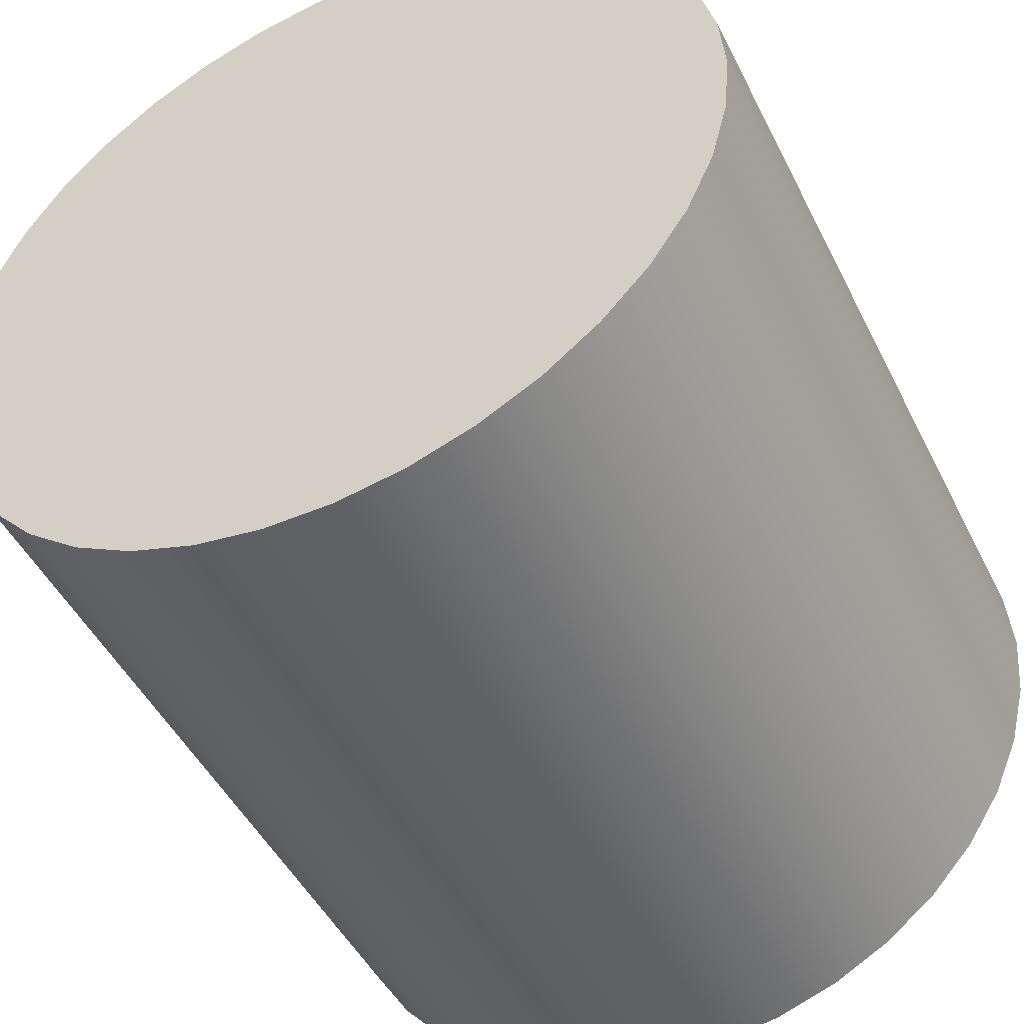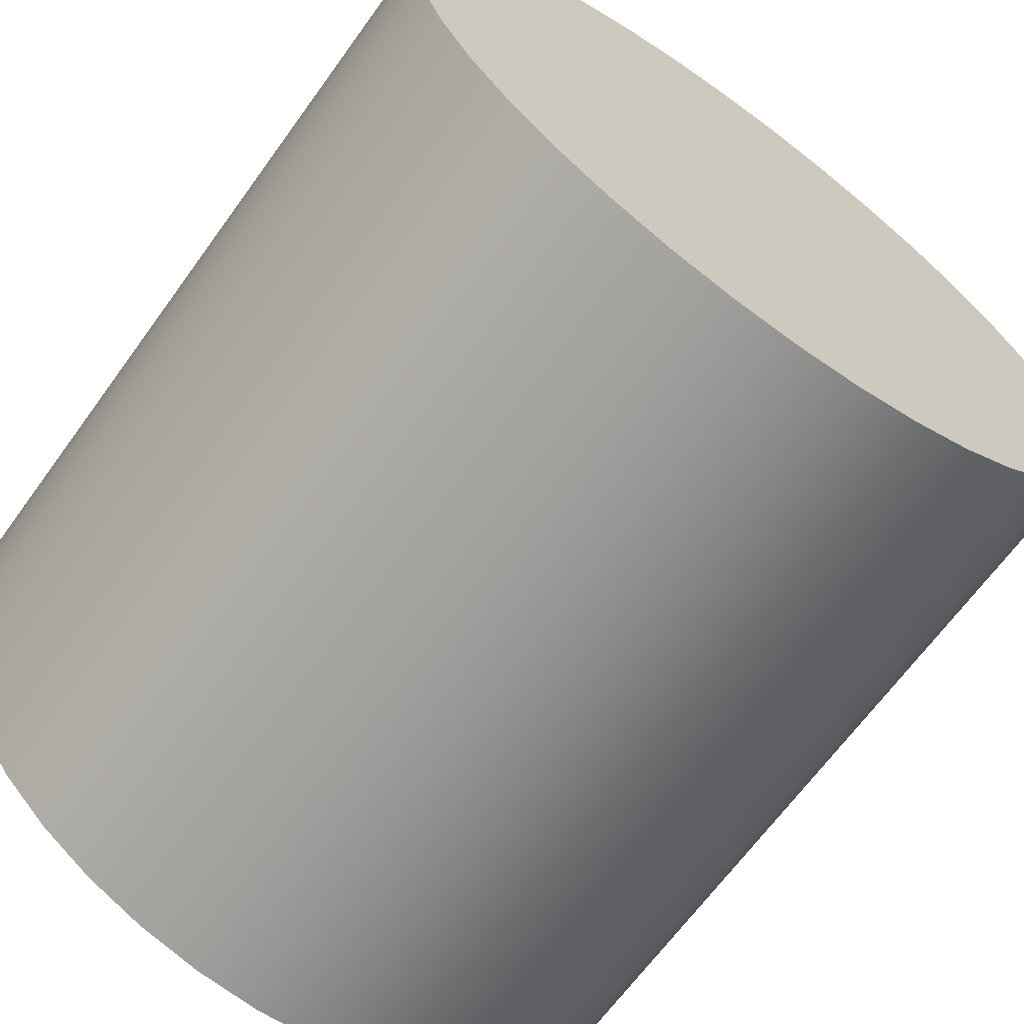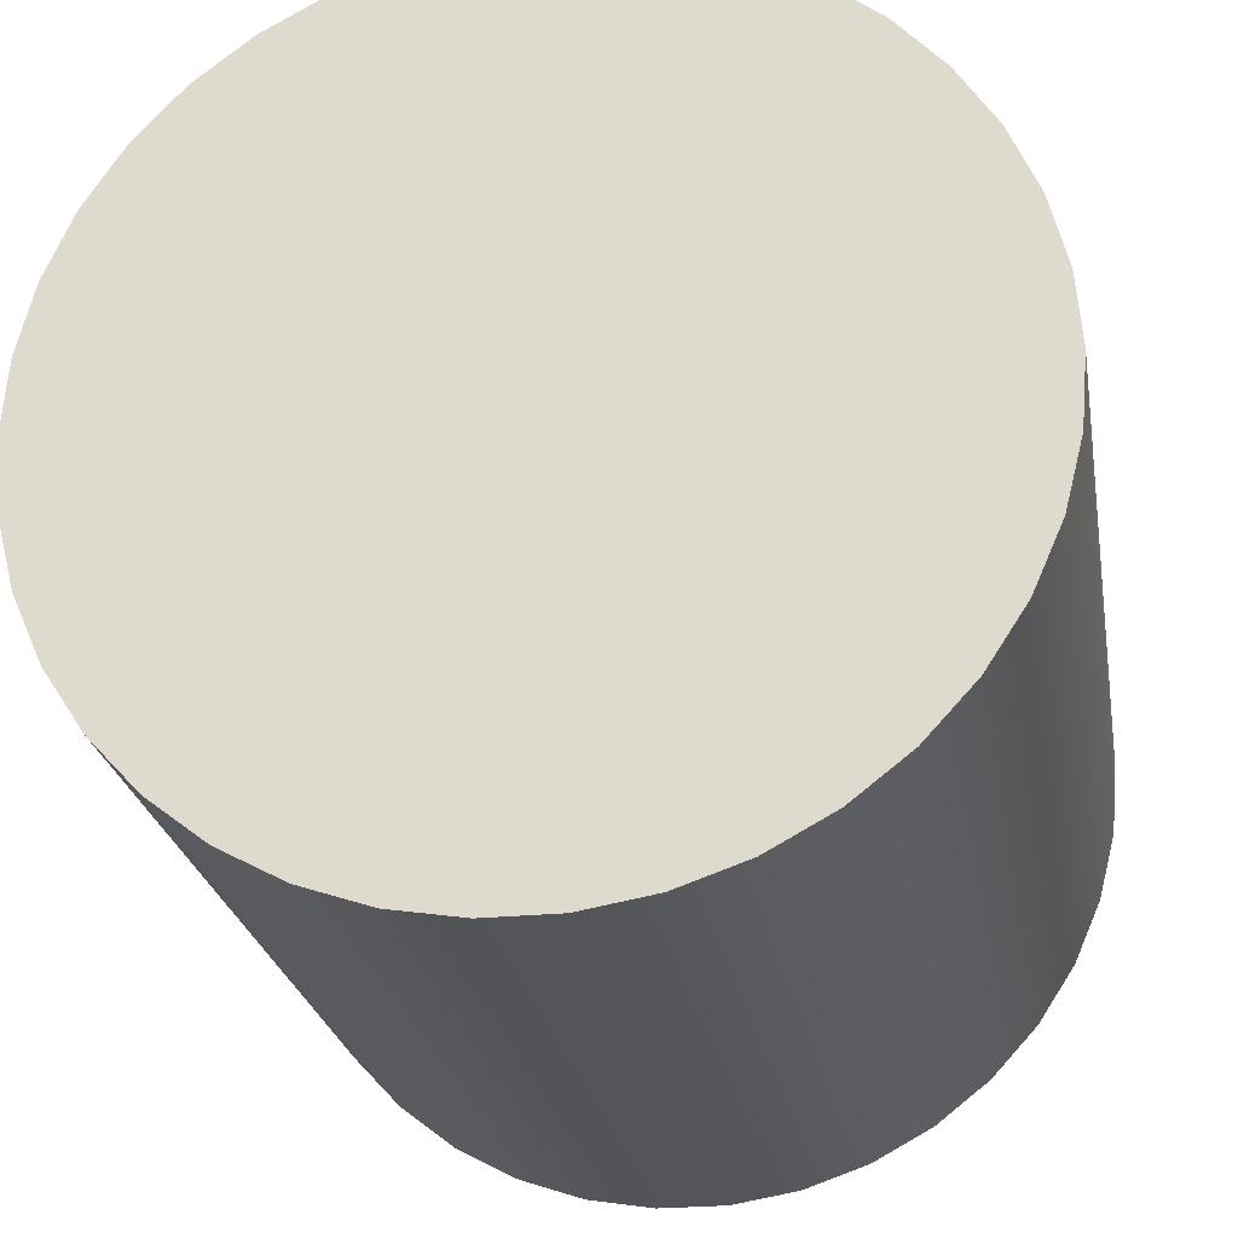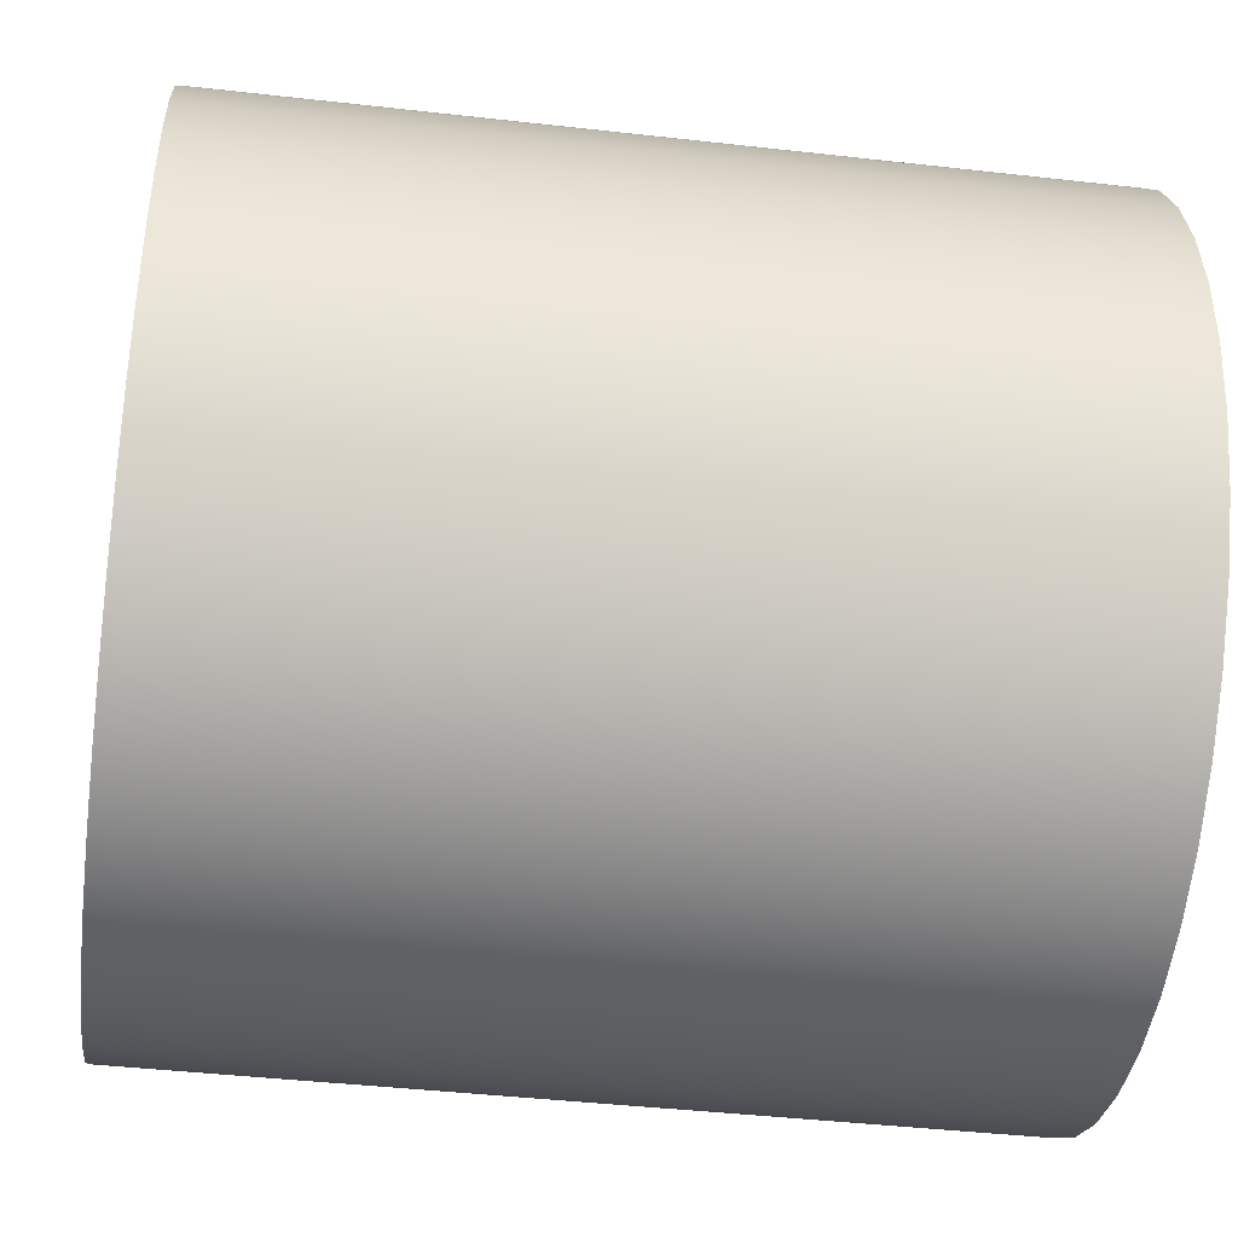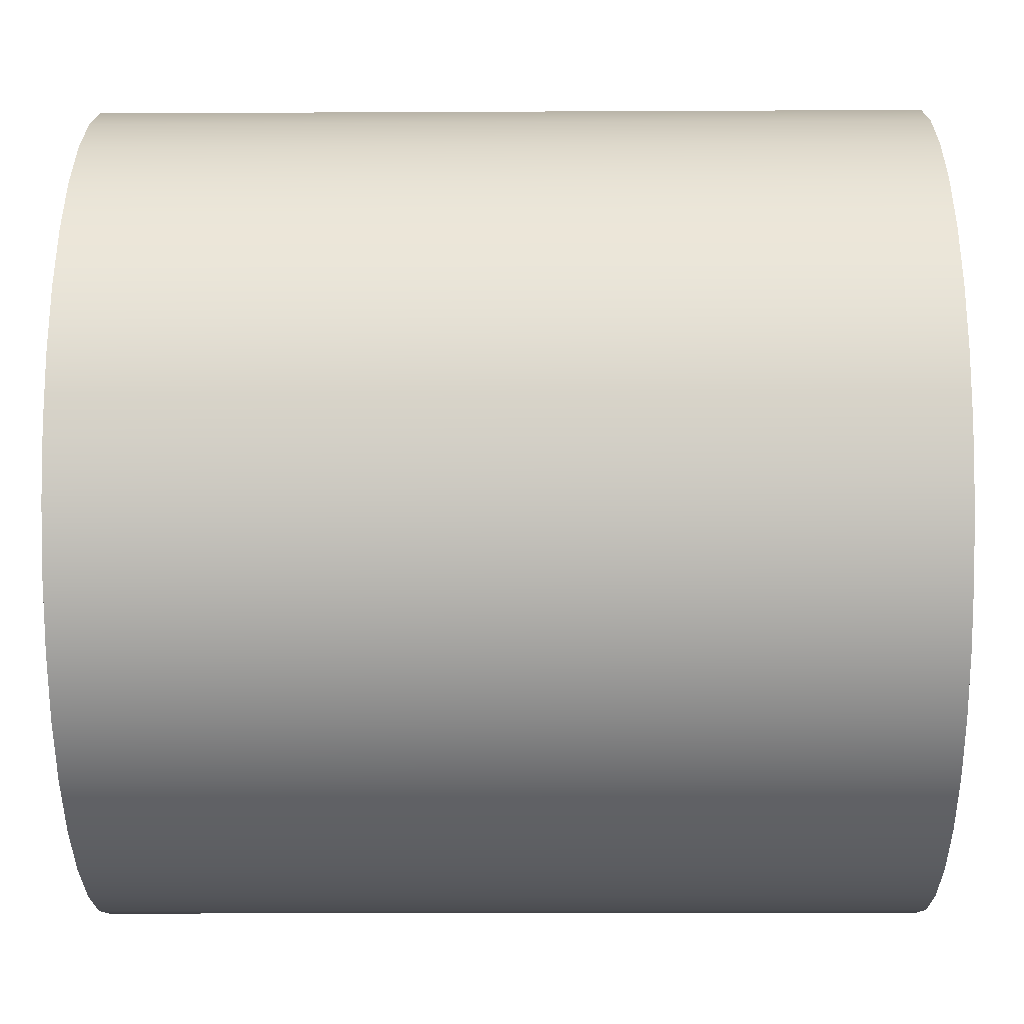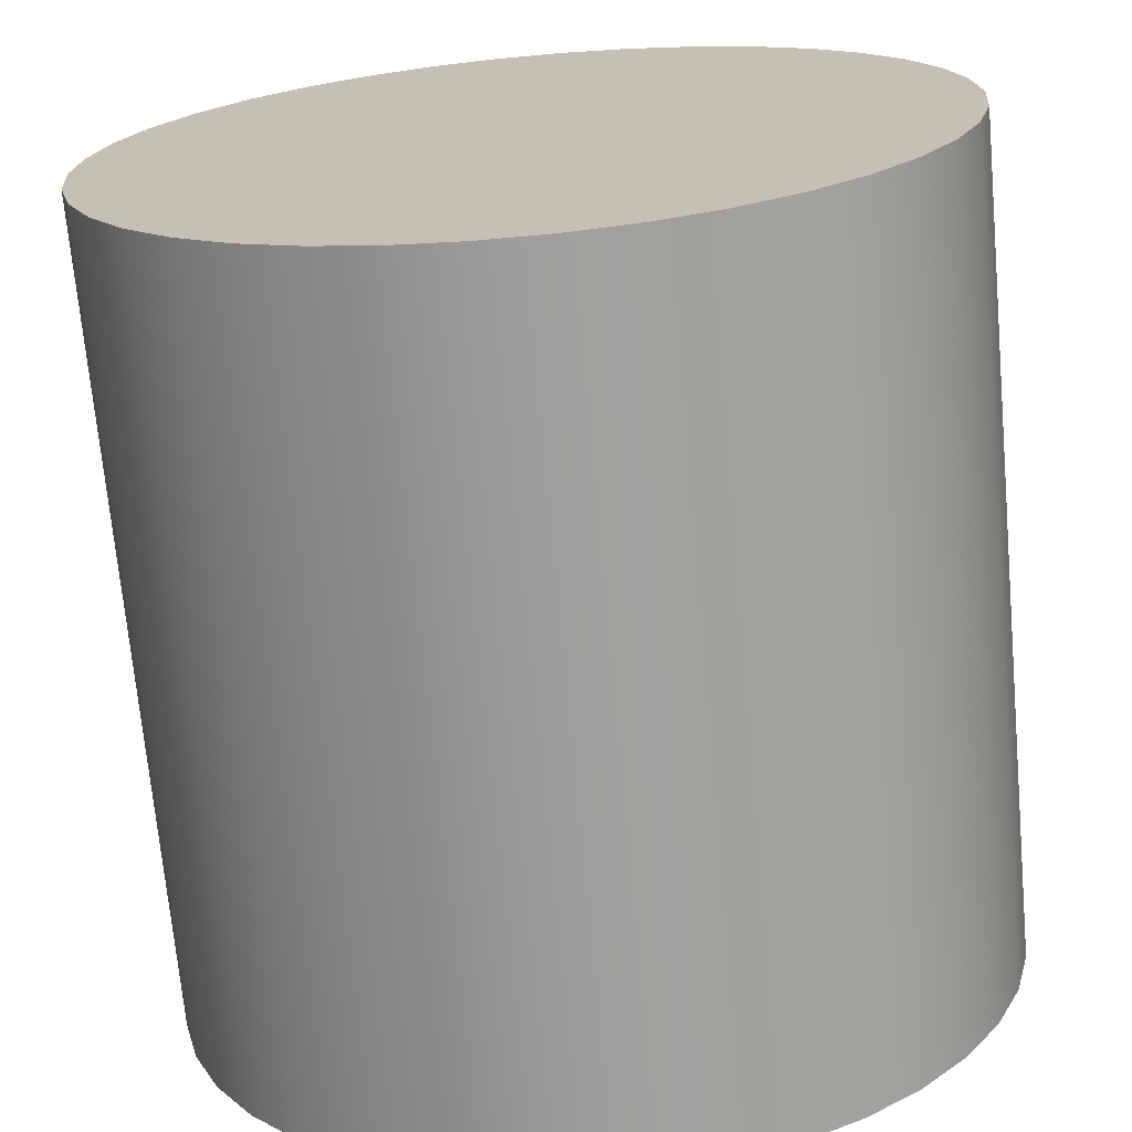
<metadata>
{"format":"obj","ext":"obj","renderer":"f3d","projection":"perspective","resolution":1024,"background":"white","views":[{"elev":-47.5,"azim":115.6,"up":"+Z"},{"elev":-66.4,"azim":-125.9,"up":"+Y"},{"elev":-24.5,"azim":99.5,"up":"+Z"},{"elev":-42.7,"azim":-7.7,"up":"+Y"},{"elev":-15.6,"azim":-179.4,"up":"+Y"},{"elev":-70.6,"azim":-84.8,"up":"+Z"}]}
</metadata>
<code>
g Body2
v 1 -0.5 -0
v 1 -0.4932 0.0823
v 1 -0.4729 0.1623
v 1 -0.4397 0.238
v 1 -0.3946 0.3071
v 1 -0.3386 0.3679
v 1 -0.2735 0.4186
v 1 -0.2008 0.4579
v 1 -0.1227 0.4847
v 1 -0.04129 0.4983
v 1 0.04129 0.4983
v 1 0.1227 0.4847
v 1 0.2008 0.4579
v 1 0.2735 0.4186
v 1 0.3386 0.3679
v 1 0.3946 0.3071
v 1 0.4397 0.238
v 1 0.4729 0.1623
v 1 0.4932 0.0823
v 1 0.5 0
v 1 0.4932 -0.0823
v 1 0.4729 -0.1623
v 1 0.4397 -0.238
v 1 0.3946 -0.3071
v 1 0.3386 -0.3679
v 1 0.2735 -0.4186
v 1 0.2008 -0.4579
v 1 0.1227 -0.4847
v 1 0.04129 -0.4983
v 1 -0.04129 -0.4983
v 1 -0.1227 -0.4847
v 1 -0.2008 -0.4579
v 1 -0.2735 -0.4186
v 1 -0.3386 -0.3679
v 1 -0.3946 -0.3071
v 1 -0.4397 -0.238
v 1 -0.4729 -0.1623
v 1 -0.4932 -0.0823
v 0 -0.5 -0
v 0 -0.4932 -0.0823
v 0 -0.4729 -0.1623
v 0 -0.4397 -0.238
v 0 -0.3946 -0.3071
v 0 -0.3386 -0.3679
v 0 -0.2735 -0.4186
v 0 -0.2008 -0.4579
v 0 -0.1227 -0.4847
v 0 -0.04129 -0.4983
v 0 0.04129 -0.4983
v 0 0.1227 -0.4847
v 0 0.2008 -0.4579
v 0 0.2735 -0.4186
v 0 0.3386 -0.3679
v 0 0.3946 -0.3071
v 0 0.4397 -0.238
v 0 0.4729 -0.1623
v 0 0.4932 -0.0823
v 0 0.5 0
v 0 0.4932 0.0823
v 0 0.4729 0.1623
v 0 0.4397 0.238
v 0 0.3946 0.3071
v 0 0.3386 0.3679
v 0 0.2735 0.4186
v 0 0.2008 0.4579
v 0 0.1227 0.4847
v 0 0.04129 0.4983
v 0 -0.04129 0.4983
v 0 -0.1227 0.4847
v 0 -0.2008 0.4579
v 0 -0.2735 0.4186
v 0 -0.3386 0.3679
v 0 -0.3946 0.3071
v 0 -0.4397 0.238
v 0 -0.4729 0.1623
v 0 -0.4932 0.0823
f 2 76 1
f 1 76 39
f 1 39 38
f 38 39 40
f 38 40 37
f 37 40 41
f 37 41 36
f 36 41 42
f 36 42 35
f 35 42 43
f 35 43 34
f 34 43 44
f 34 44 33
f 33 44 45
f 33 45 32
f 32 45 46
f 32 46 31
f 31 46 47
f 31 47 30
f 30 47 48
f 30 48 29
f 29 48 49
f 29 49 28
f 28 49 50
f 28 50 27
f 27 50 51
f 27 51 26
f 26 51 52
f 26 52 25
f 25 52 53
f 25 53 24
f 24 53 54
f 24 54 23
f 23 54 55
f 23 55 22
f 22 55 56
f 22 56 21
f 21 56 57
f 21 57 20
f 20 57 58
f 20 58 19
f 19 58 59
f 19 59 18
f 18 59 60
f 18 60 17
f 17 60 61
f 17 61 16
f 16 61 62
f 16 62 15
f 15 62 63
f 15 63 14
f 14 63 64
f 14 64 13
f 13 64 65
f 13 65 12
f 12 65 66
f 12 66 11
f 11 66 67
f 11 67 10
f 10 67 68
f 10 68 9
f 9 68 69
f 9 69 8
f 8 69 70
f 8 70 7
f 7 70 71
f 7 71 6
f 6 71 72
f 6 72 5
f 5 72 73
f 5 73 4
f 4 73 74
f 4 74 3
f 3 74 75
f 3 75 2
f 2 75 76
f 38 21 1
f 1 21 20
f 1 20 2
f 2 20 19
f 2 19 3
f 3 19 18
f 3 18 4
f 4 18 17
f 4 17 5
f 5 17 16
f 5 16 6
f 6 16 15
f 6 15 7
f 7 15 14
f 7 14 8
f 8 14 13
f 8 13 9
f 9 13 12
f 9 12 10
f 10 12 11
f 21 38 22
f 22 38 37
f 22 37 23
f 23 37 36
f 23 36 24
f 24 36 35
f 24 35 25
f 25 35 34
f 25 34 26
f 26 34 33
f 26 33 27
f 27 33 32
f 27 32 28
f 28 32 31
f 28 31 29
f 29 31 30
f 76 59 39
f 39 59 58
f 39 58 40
f 40 58 57
f 40 57 41
f 41 57 56
f 41 56 42
f 42 56 55
f 42 55 43
f 43 55 54
f 43 54 44
f 44 54 53
f 44 53 45
f 45 53 52
f 45 52 46
f 46 52 51
f 46 51 47
f 47 51 50
f 47 50 48
f 48 50 49
f 59 76 60
f 60 76 75
f 60 75 61
f 61 75 74
f 61 74 62
f 62 74 73
f 62 73 63
f 63 73 72
f 63 72 64
f 64 72 71
f 64 71 65
f 65 71 70
f 65 70 66
f 66 70 69
f 66 69 67
f 67 69 68

</code>
